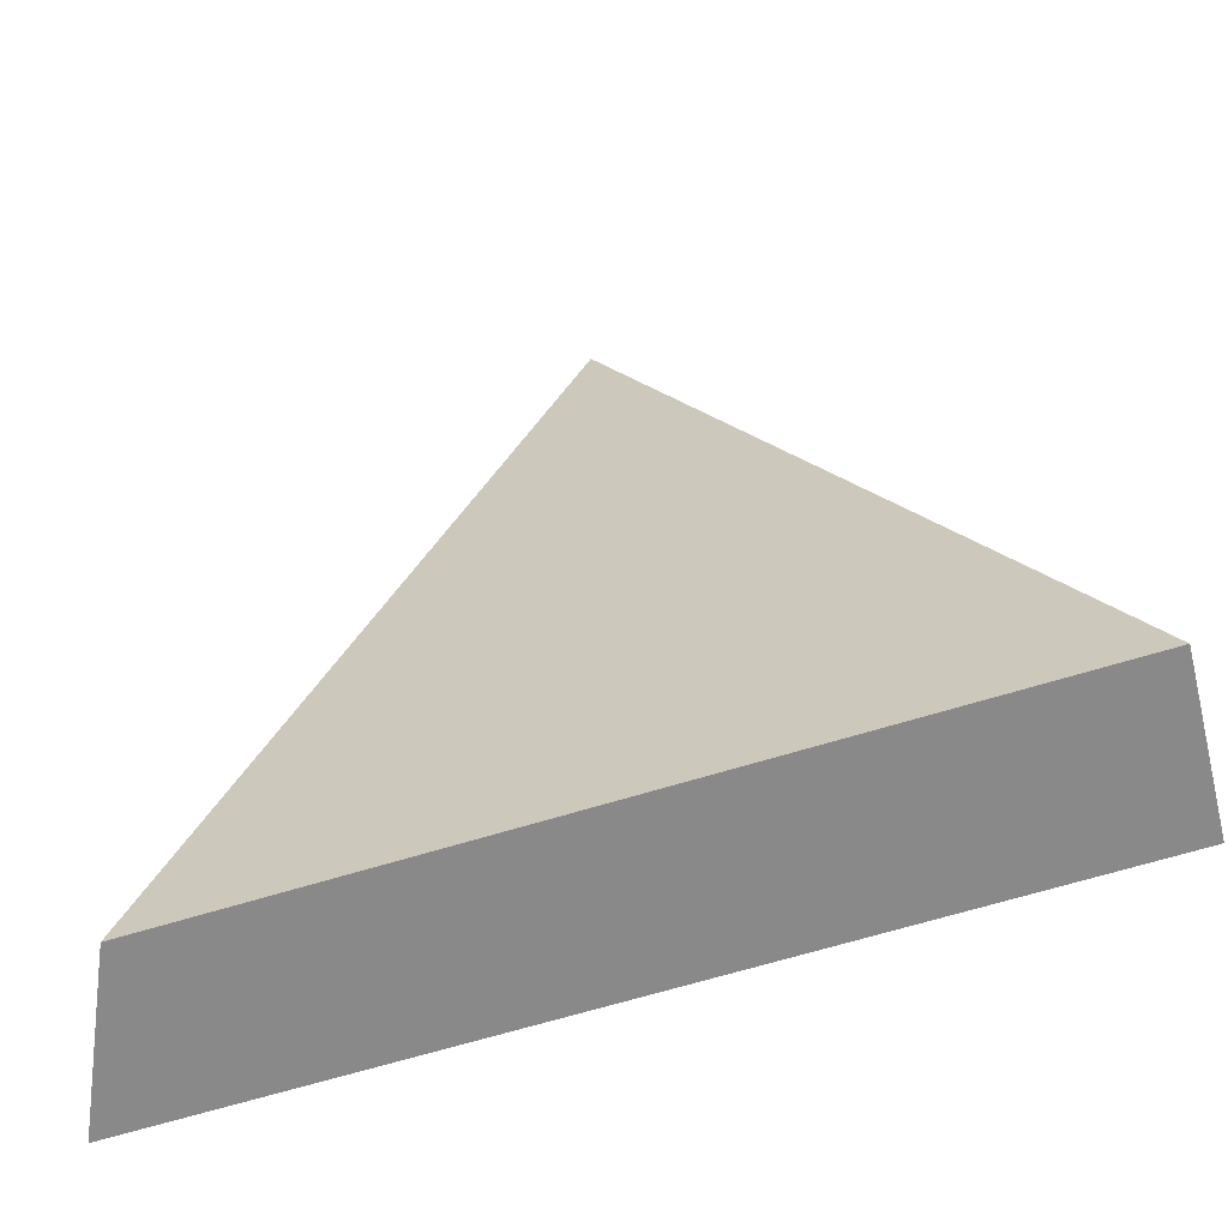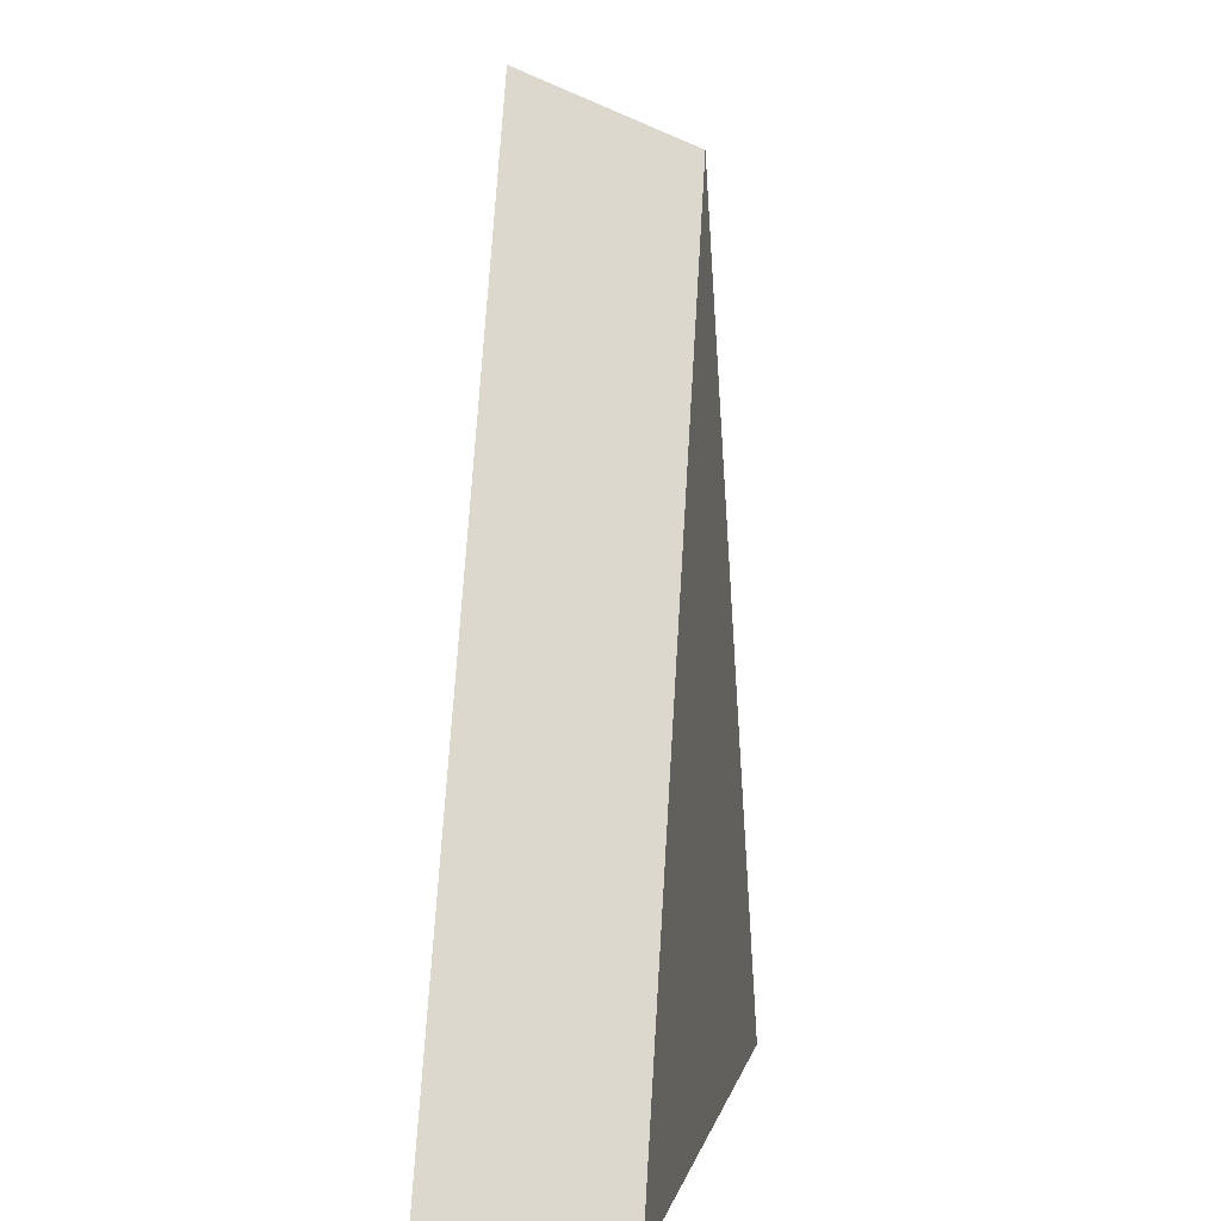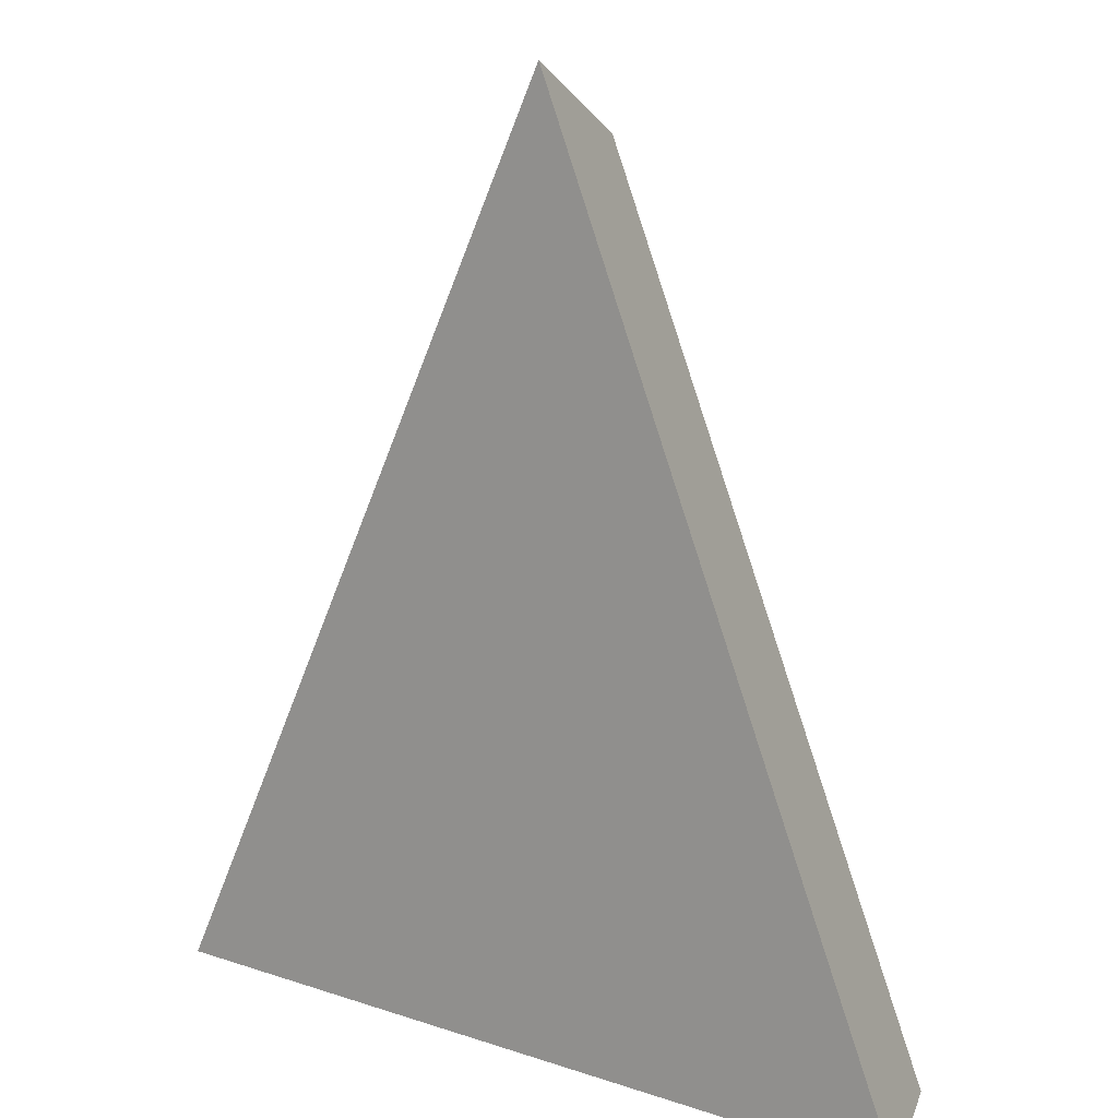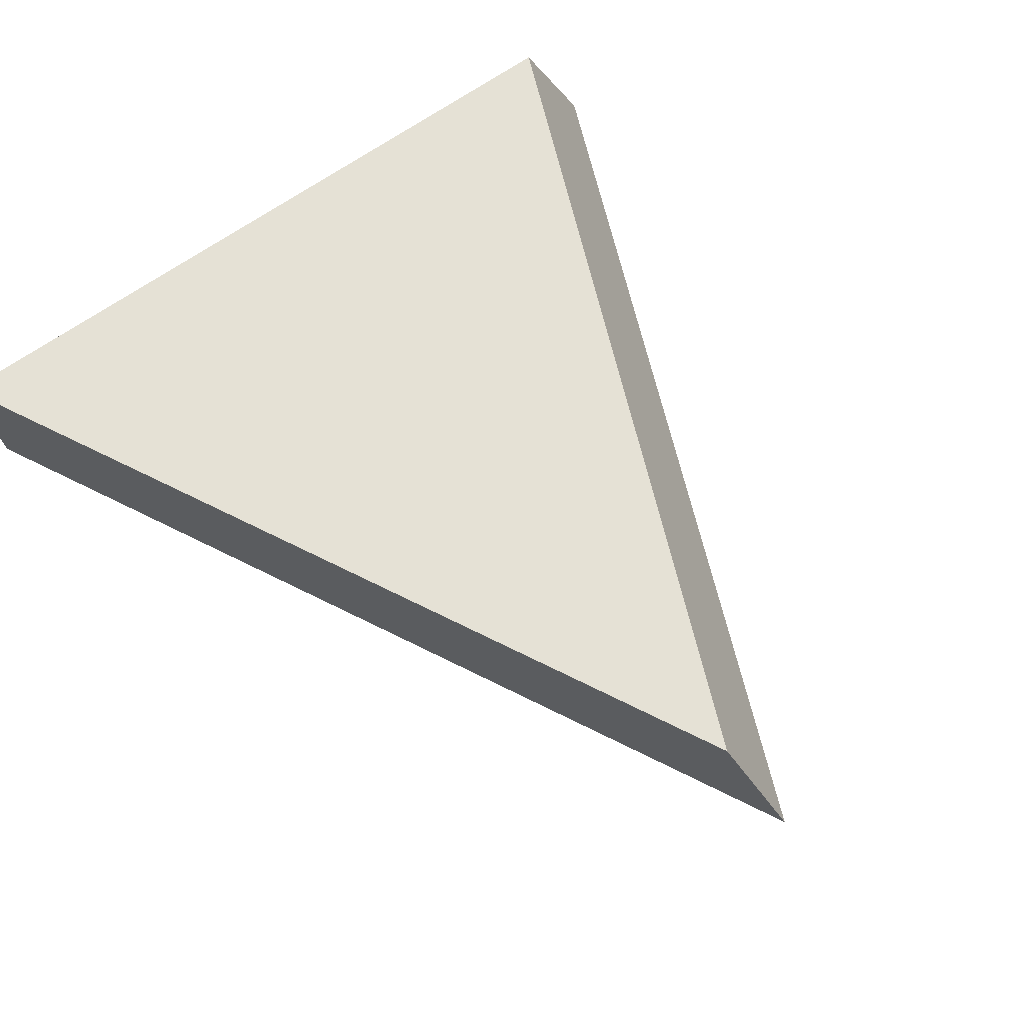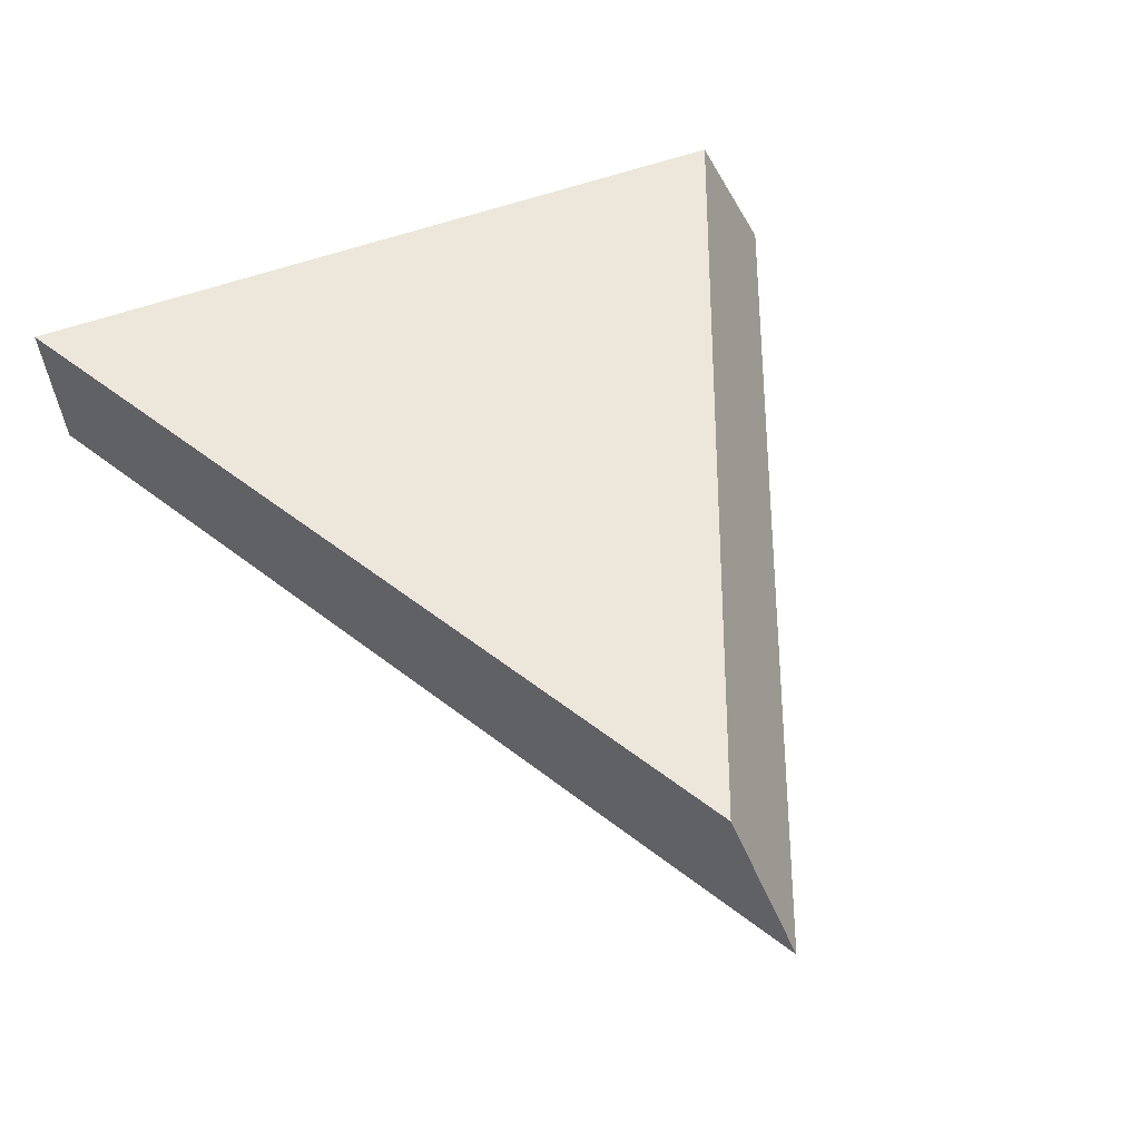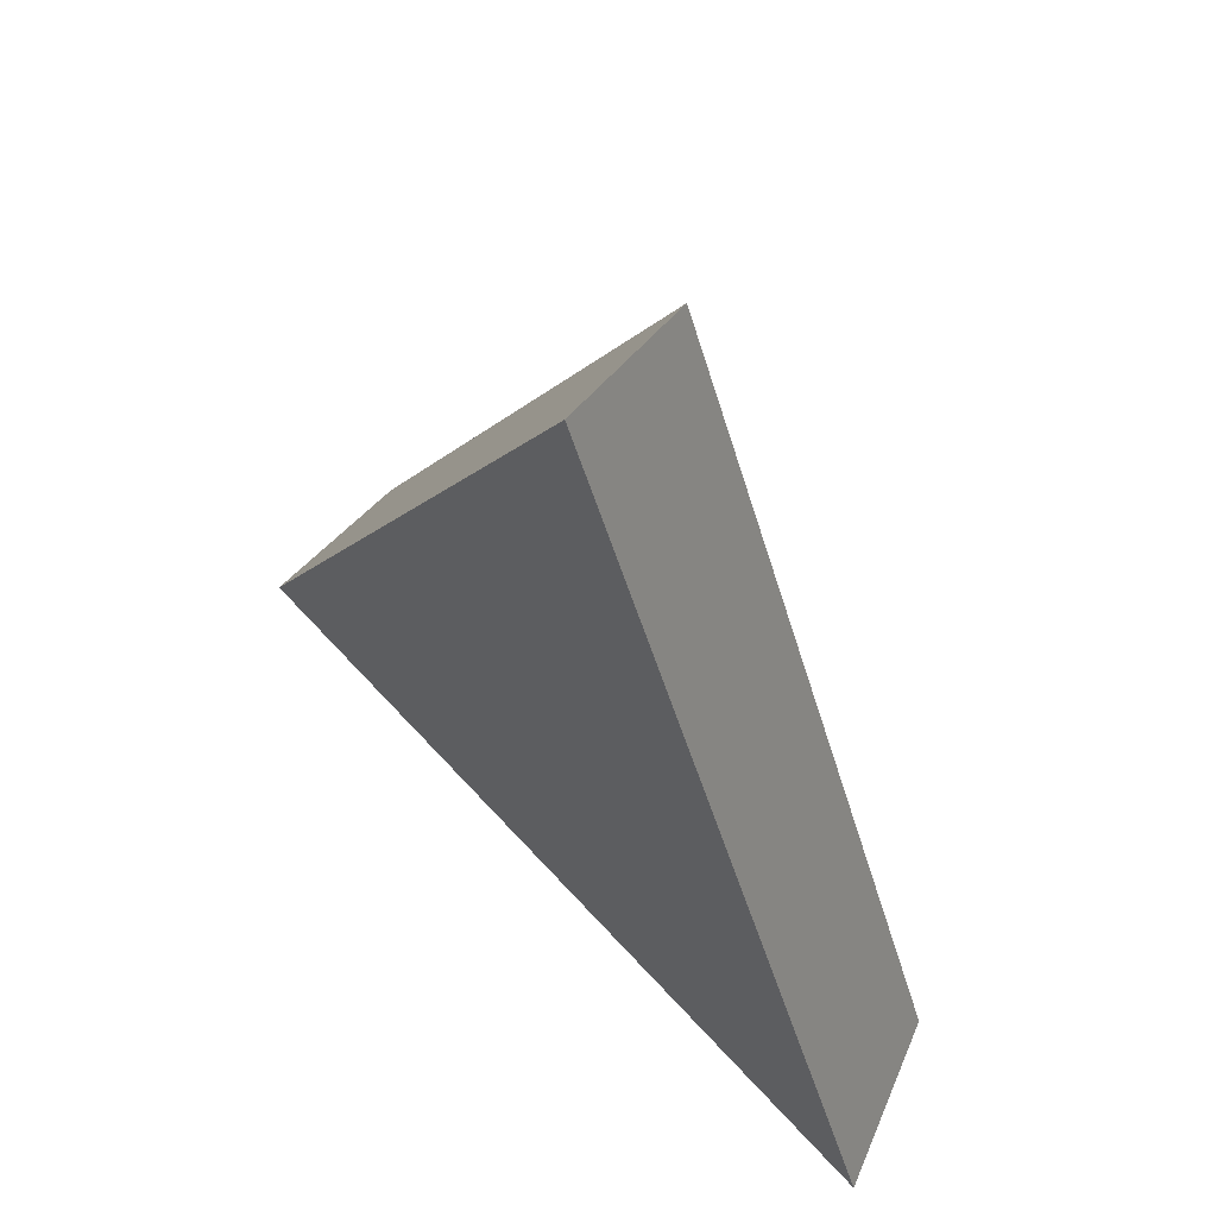
<metadata>
{"format":"obj","ext":"obj","renderer":"f3d","projection":"perspective","resolution":1024,"background":"white","views":[{"elev":-63.3,"azim":-162.4,"up":"+Z"},{"elev":2.9,"azim":99.0,"up":"+Z"},{"elev":11.2,"azim":39.6,"up":"+Z"},{"elev":64.9,"azim":-36.0,"up":"+Y"},{"elev":51.0,"azim":-22.5,"up":"+Y"},{"elev":62.8,"azim":48.0,"up":"+Z"}]}
</metadata>
<code>
g IL_SS_Cupboard_D_sh_8
v 0.2622 -0.03554 -0.2841
v 0.2222 0.05 -0.2841
v 0.1 -0.05 0.1129
v 0.2689 -0.05 -0.2841
v 0.1636 0.05 -0.1465
v -0.2671 0.02327 -0.2841
v -0.2689 0.05 -0.2841
v -0.1396 -0.05 -0.04368
v -0.262 -0.05 -0.2841
v -0.1139 0.05 0.02059
v -0.001454 0.05 0.2415
v 0.02717 -0.05 0.2841
v 0.2622 -0.03554 -0.2841
v 0.2622 -0.03554 -0.2841
v 0.2622 -0.03554 -0.2841
v 0.2622 -0.03554 -0.2841
v 0.2222 0.05 -0.2841
v 0.2222 0.05 -0.2841
v 0.2222 0.05 -0.2841
v 0.2222 0.05 -0.2841
v 0.2222 0.05 -0.2841
v 0.1 -0.05 0.1129
v 0.1 -0.05 0.1129
v 0.1 -0.05 0.1129
v 0.1 -0.05 0.1129
v 0.1 -0.05 0.1129
v 0.1 -0.05 0.1129
v 0.2689 -0.05 -0.2841
v 0.2689 -0.05 -0.2841
v 0.2689 -0.05 -0.2841
v 0.1636 0.05 -0.1465
v 0.1636 0.05 -0.1465
v 0.1636 0.05 -0.1465
v -0.2671 0.02327 -0.2841
v -0.2671 0.02327 -0.2841
v -0.2671 0.02327 -0.2841
v -0.2671 0.02327 -0.2841
v -0.2689 0.05 -0.2841
v -0.2689 0.05 -0.2841
v -0.2689 0.05 -0.2841
v -0.1396 -0.05 -0.04368
v -0.1396 -0.05 -0.04368
v -0.1396 -0.05 -0.04368
v -0.1396 -0.05 -0.04368
v -0.1396 -0.05 -0.04368
v -0.1396 -0.05 -0.04368
v -0.1396 -0.05 -0.04368
v -0.262 -0.05 -0.2841
v -0.262 -0.05 -0.2841
v -0.262 -0.05 -0.2841
v -0.1139 0.05 0.02059
v -0.1139 0.05 0.02059
v -0.1139 0.05 0.02059
v -0.1139 0.05 0.02059
v -0.001454 0.05 0.2415
v -0.001454 0.05 0.2415
v -0.001454 0.05 0.2415
v -0.001454 0.05 0.2415
v 0.02717 -0.05 0.2841
v 0.02717 -0.05 0.2841
g IL_SS_Cupboard_D_sh_8_0
f 13 28 9
f 29 22 8
f 48 6 15
f 49 30 41
f 24 12 42
f 18 16 34
f 10 32 19
f 7 20 36
f 52 58 33
f 21 39 53
g IL_SS_Cupboard_D_sh_8_1
f 3 4 1
f 23 14 2
f 25 17 5
f 35 50 43
f 44 59 11
f 60 26 55
f 27 31 56
f 45 38 37
f 46 57 51
f 47 54 40

</code>
